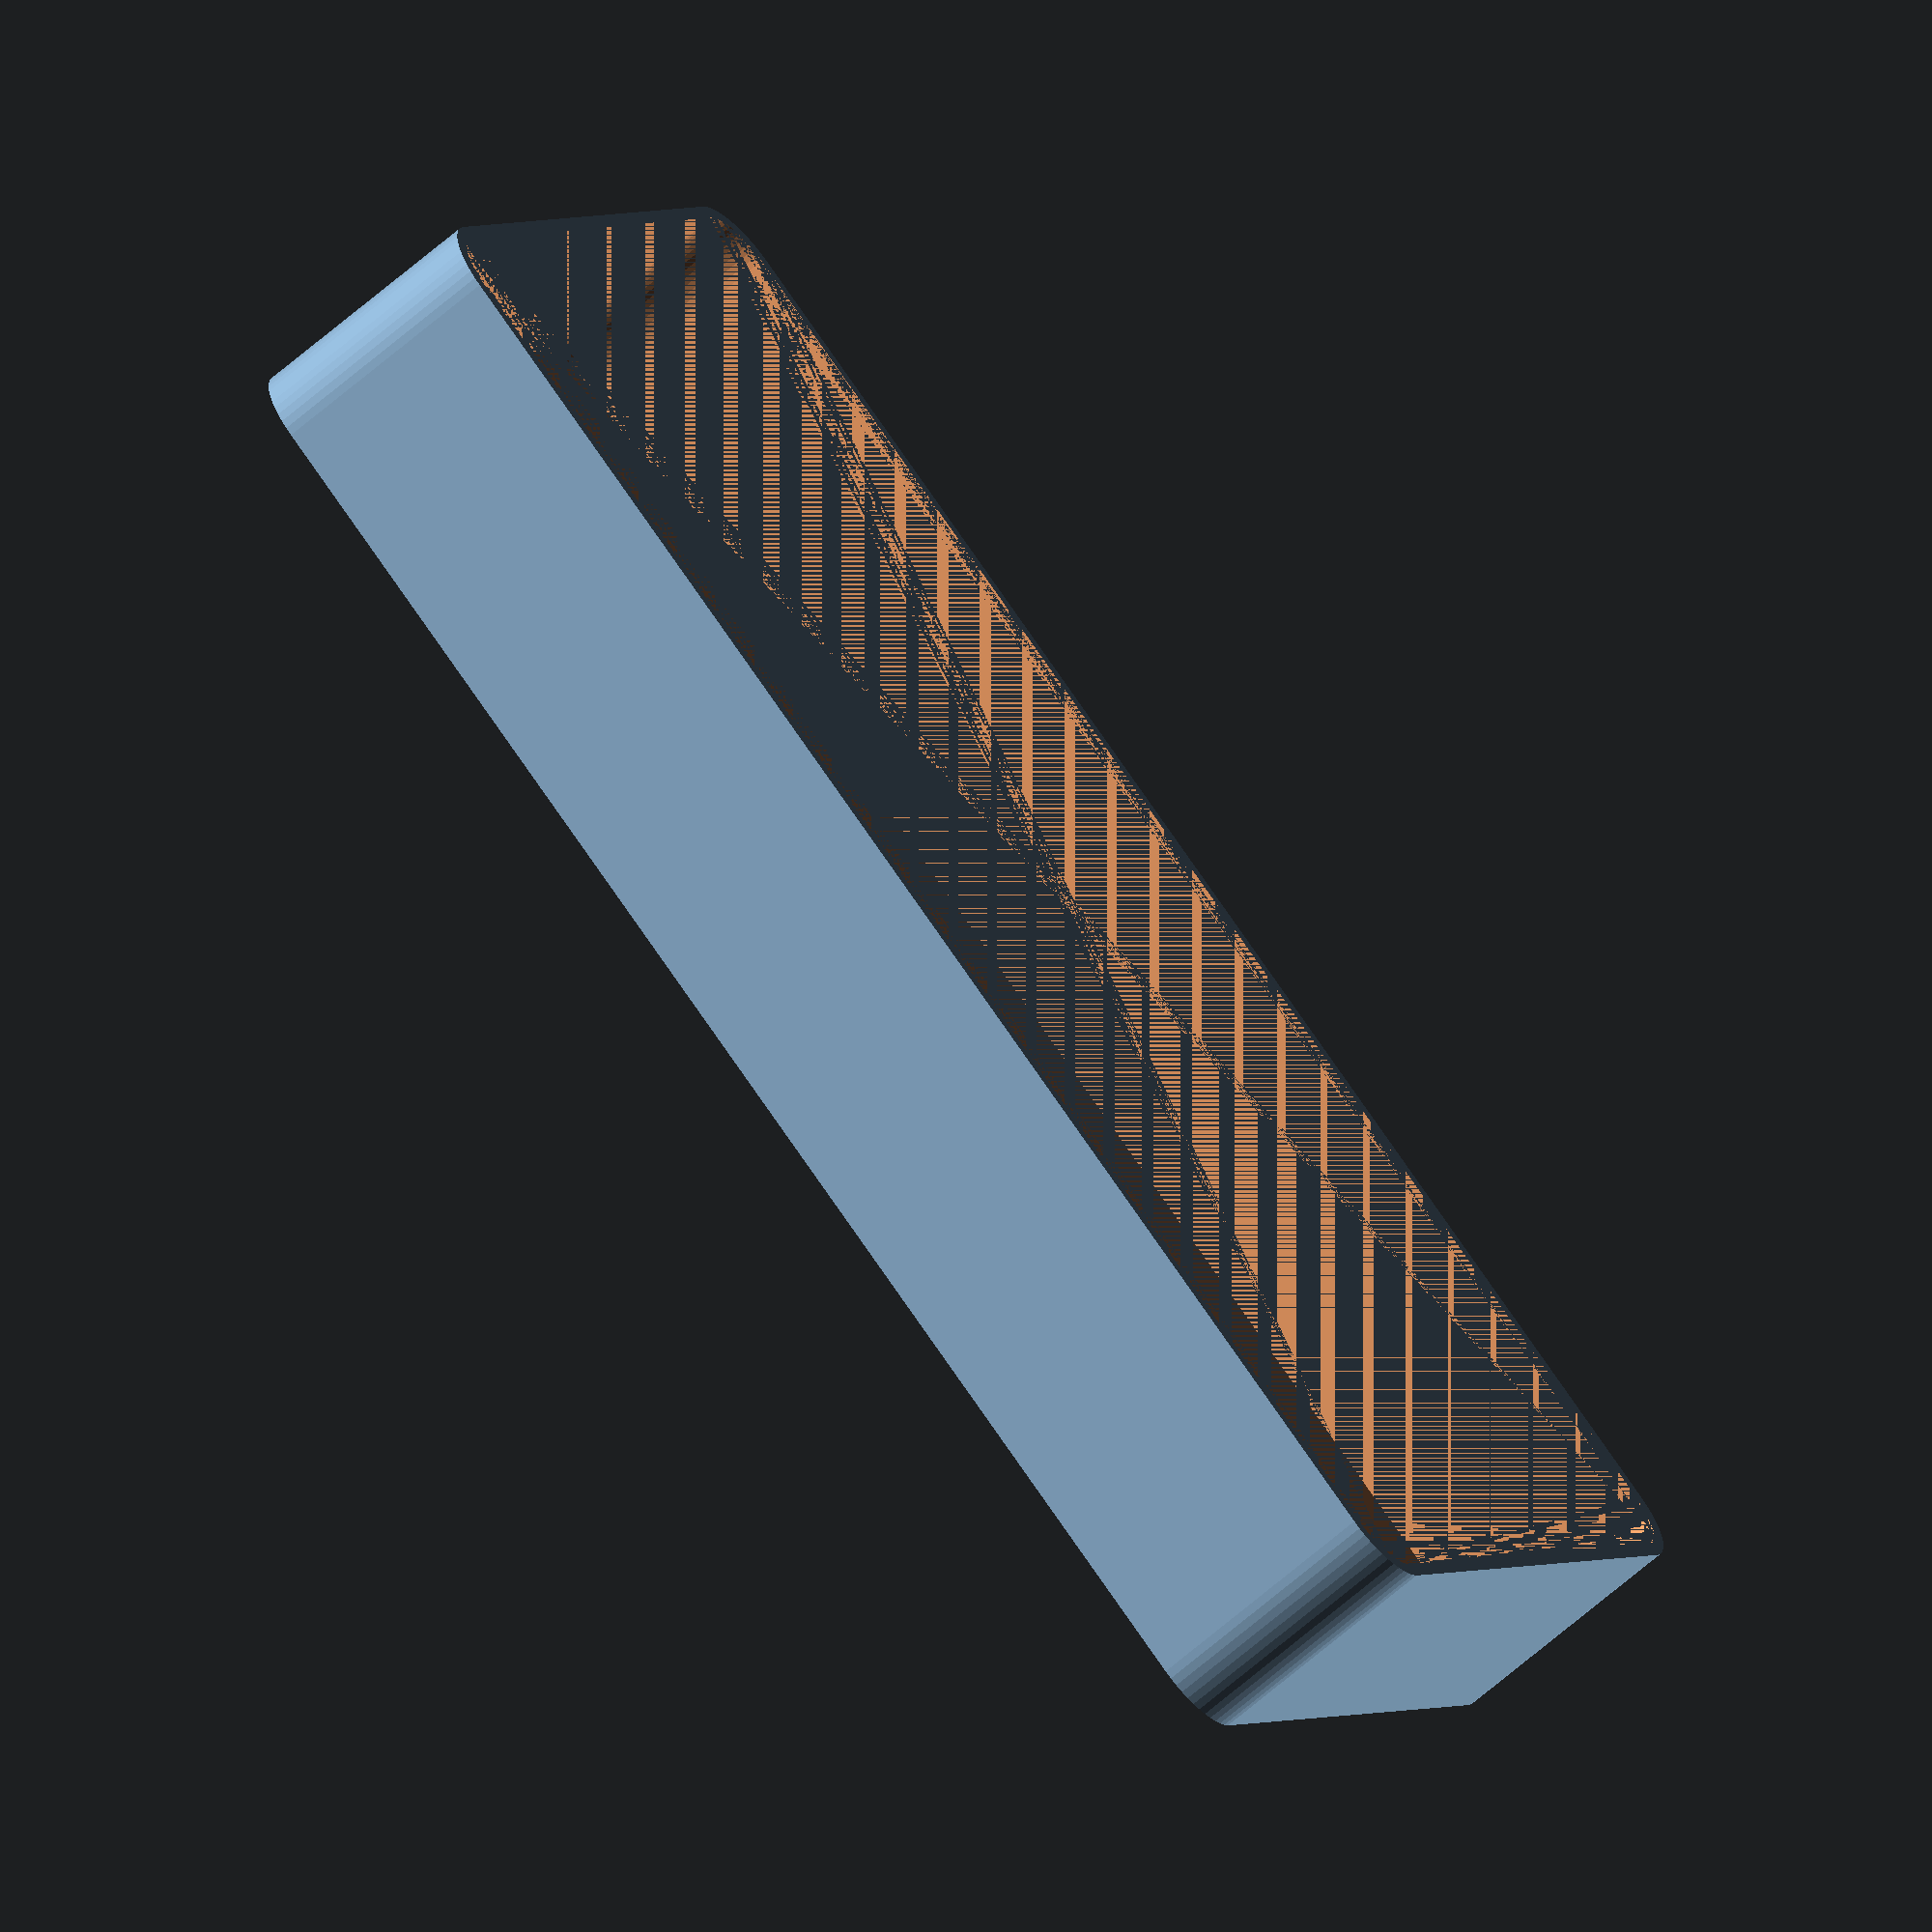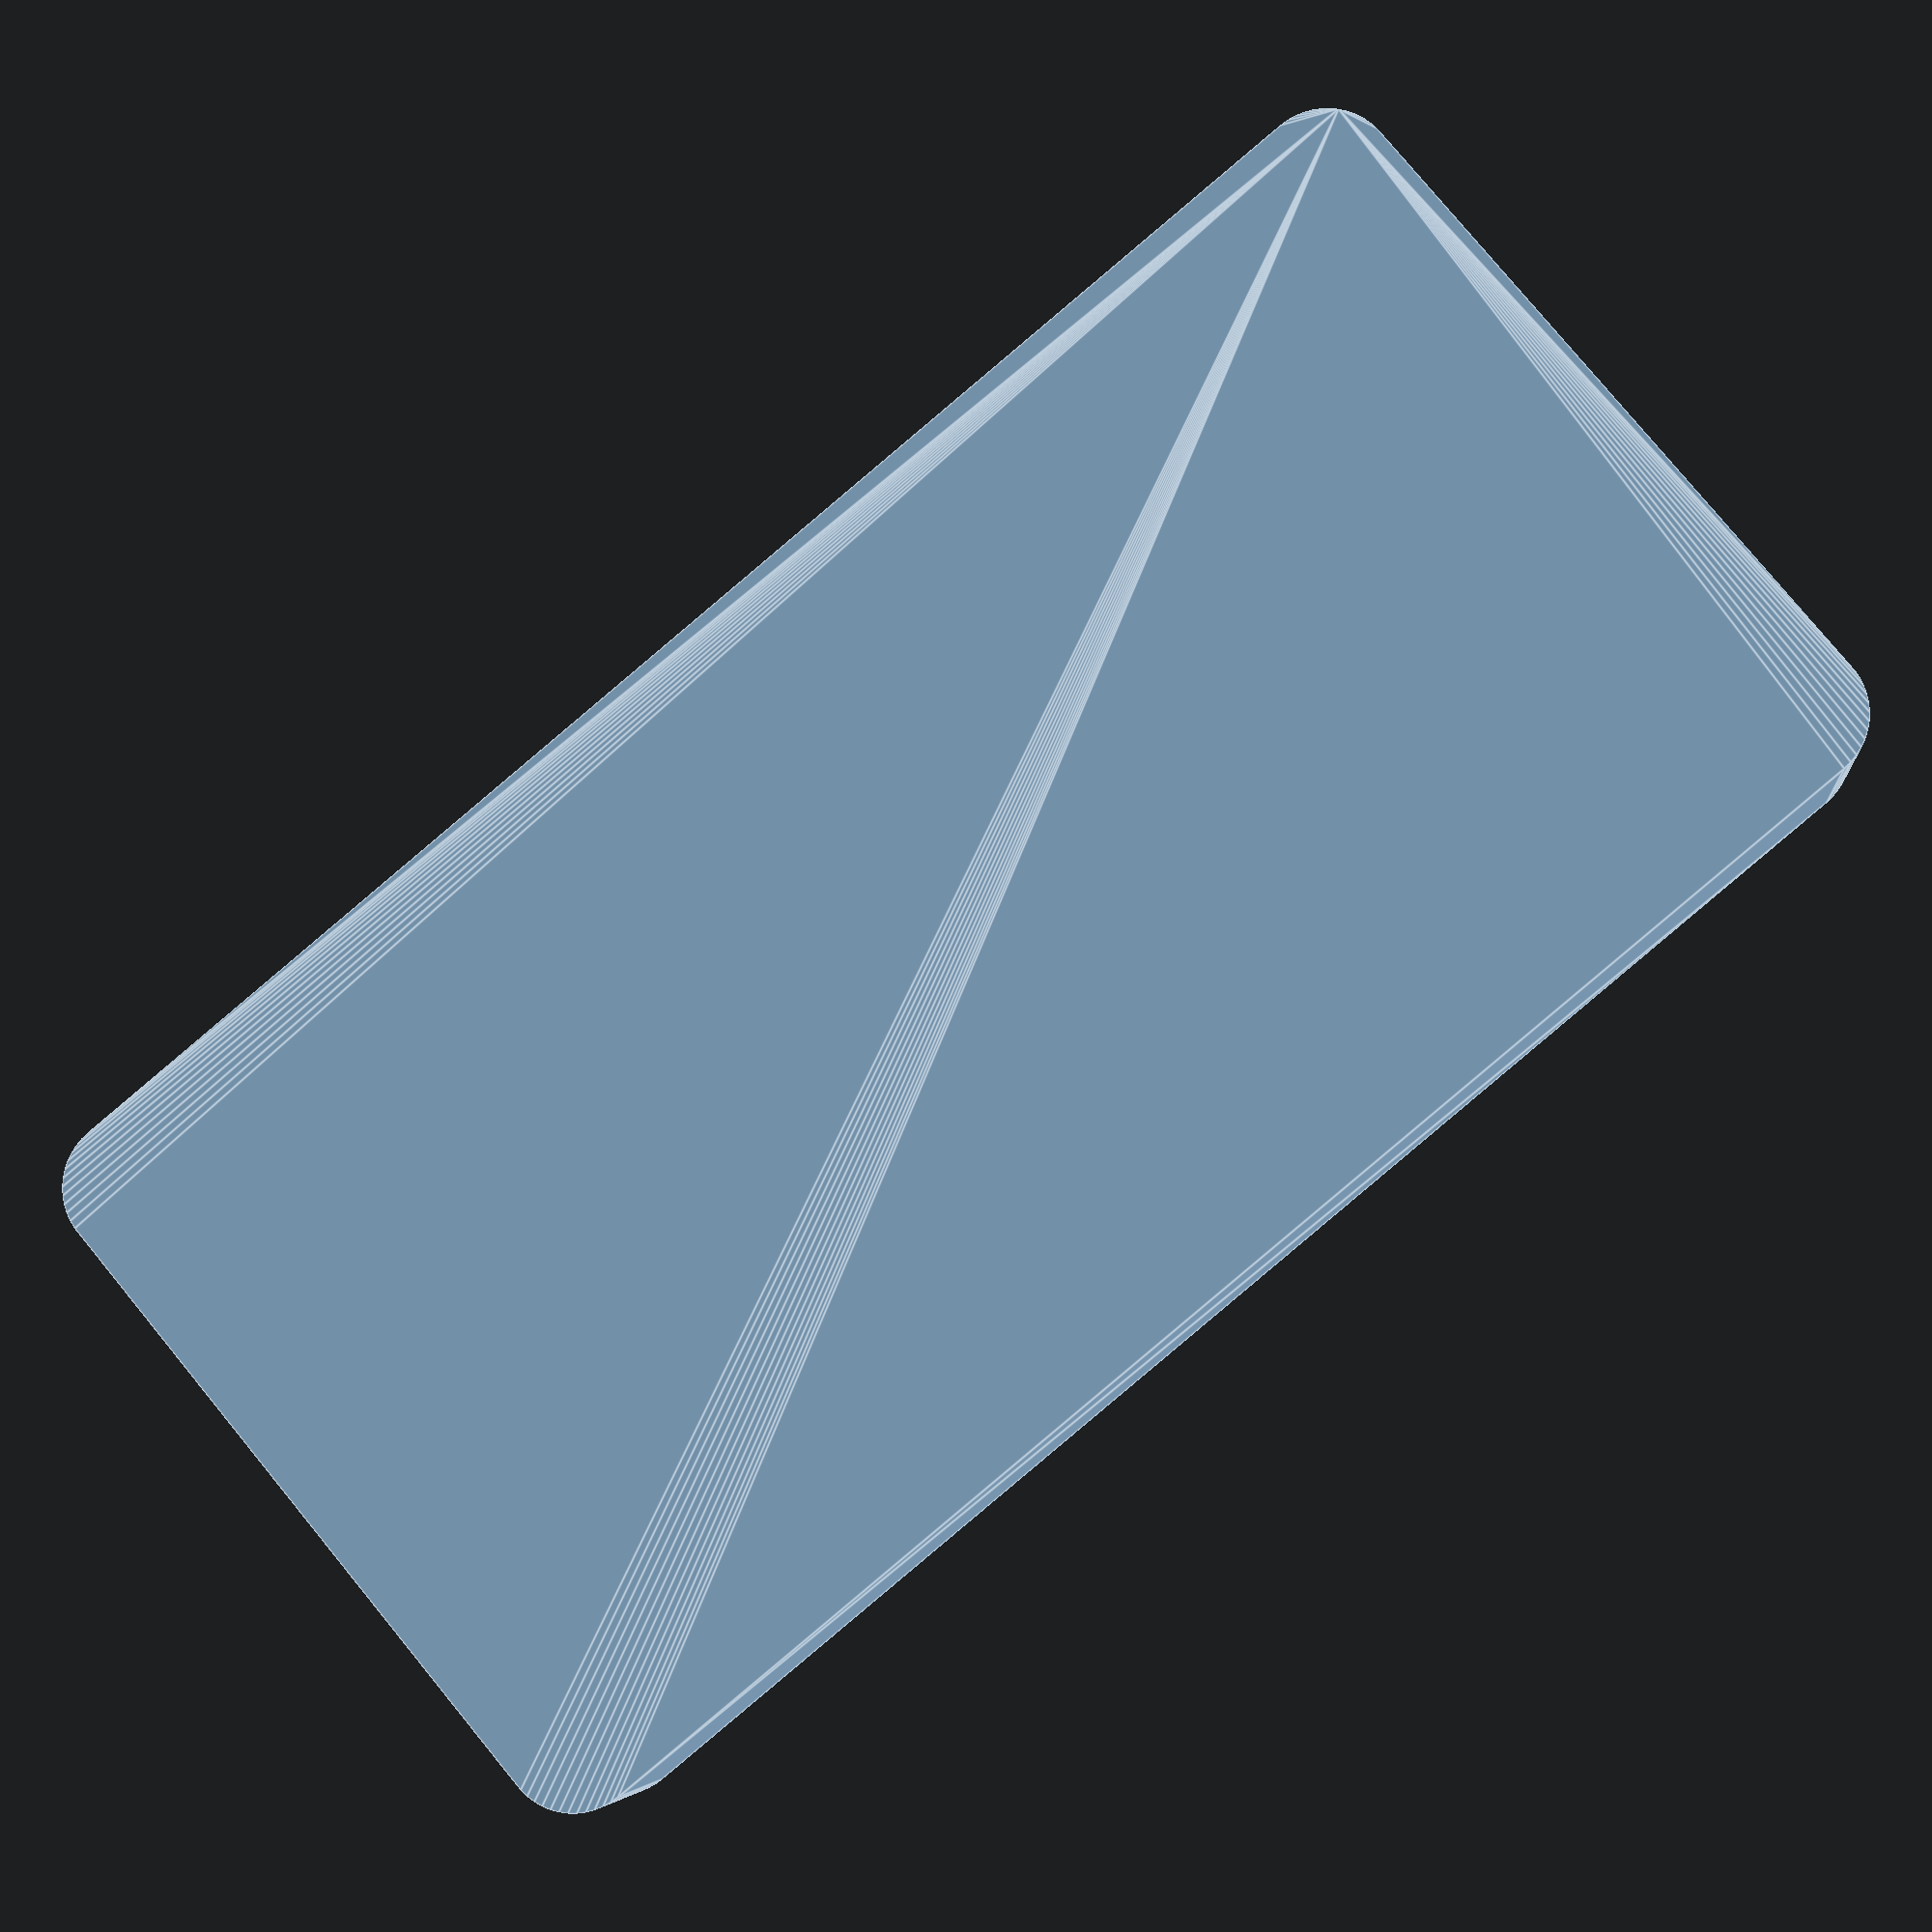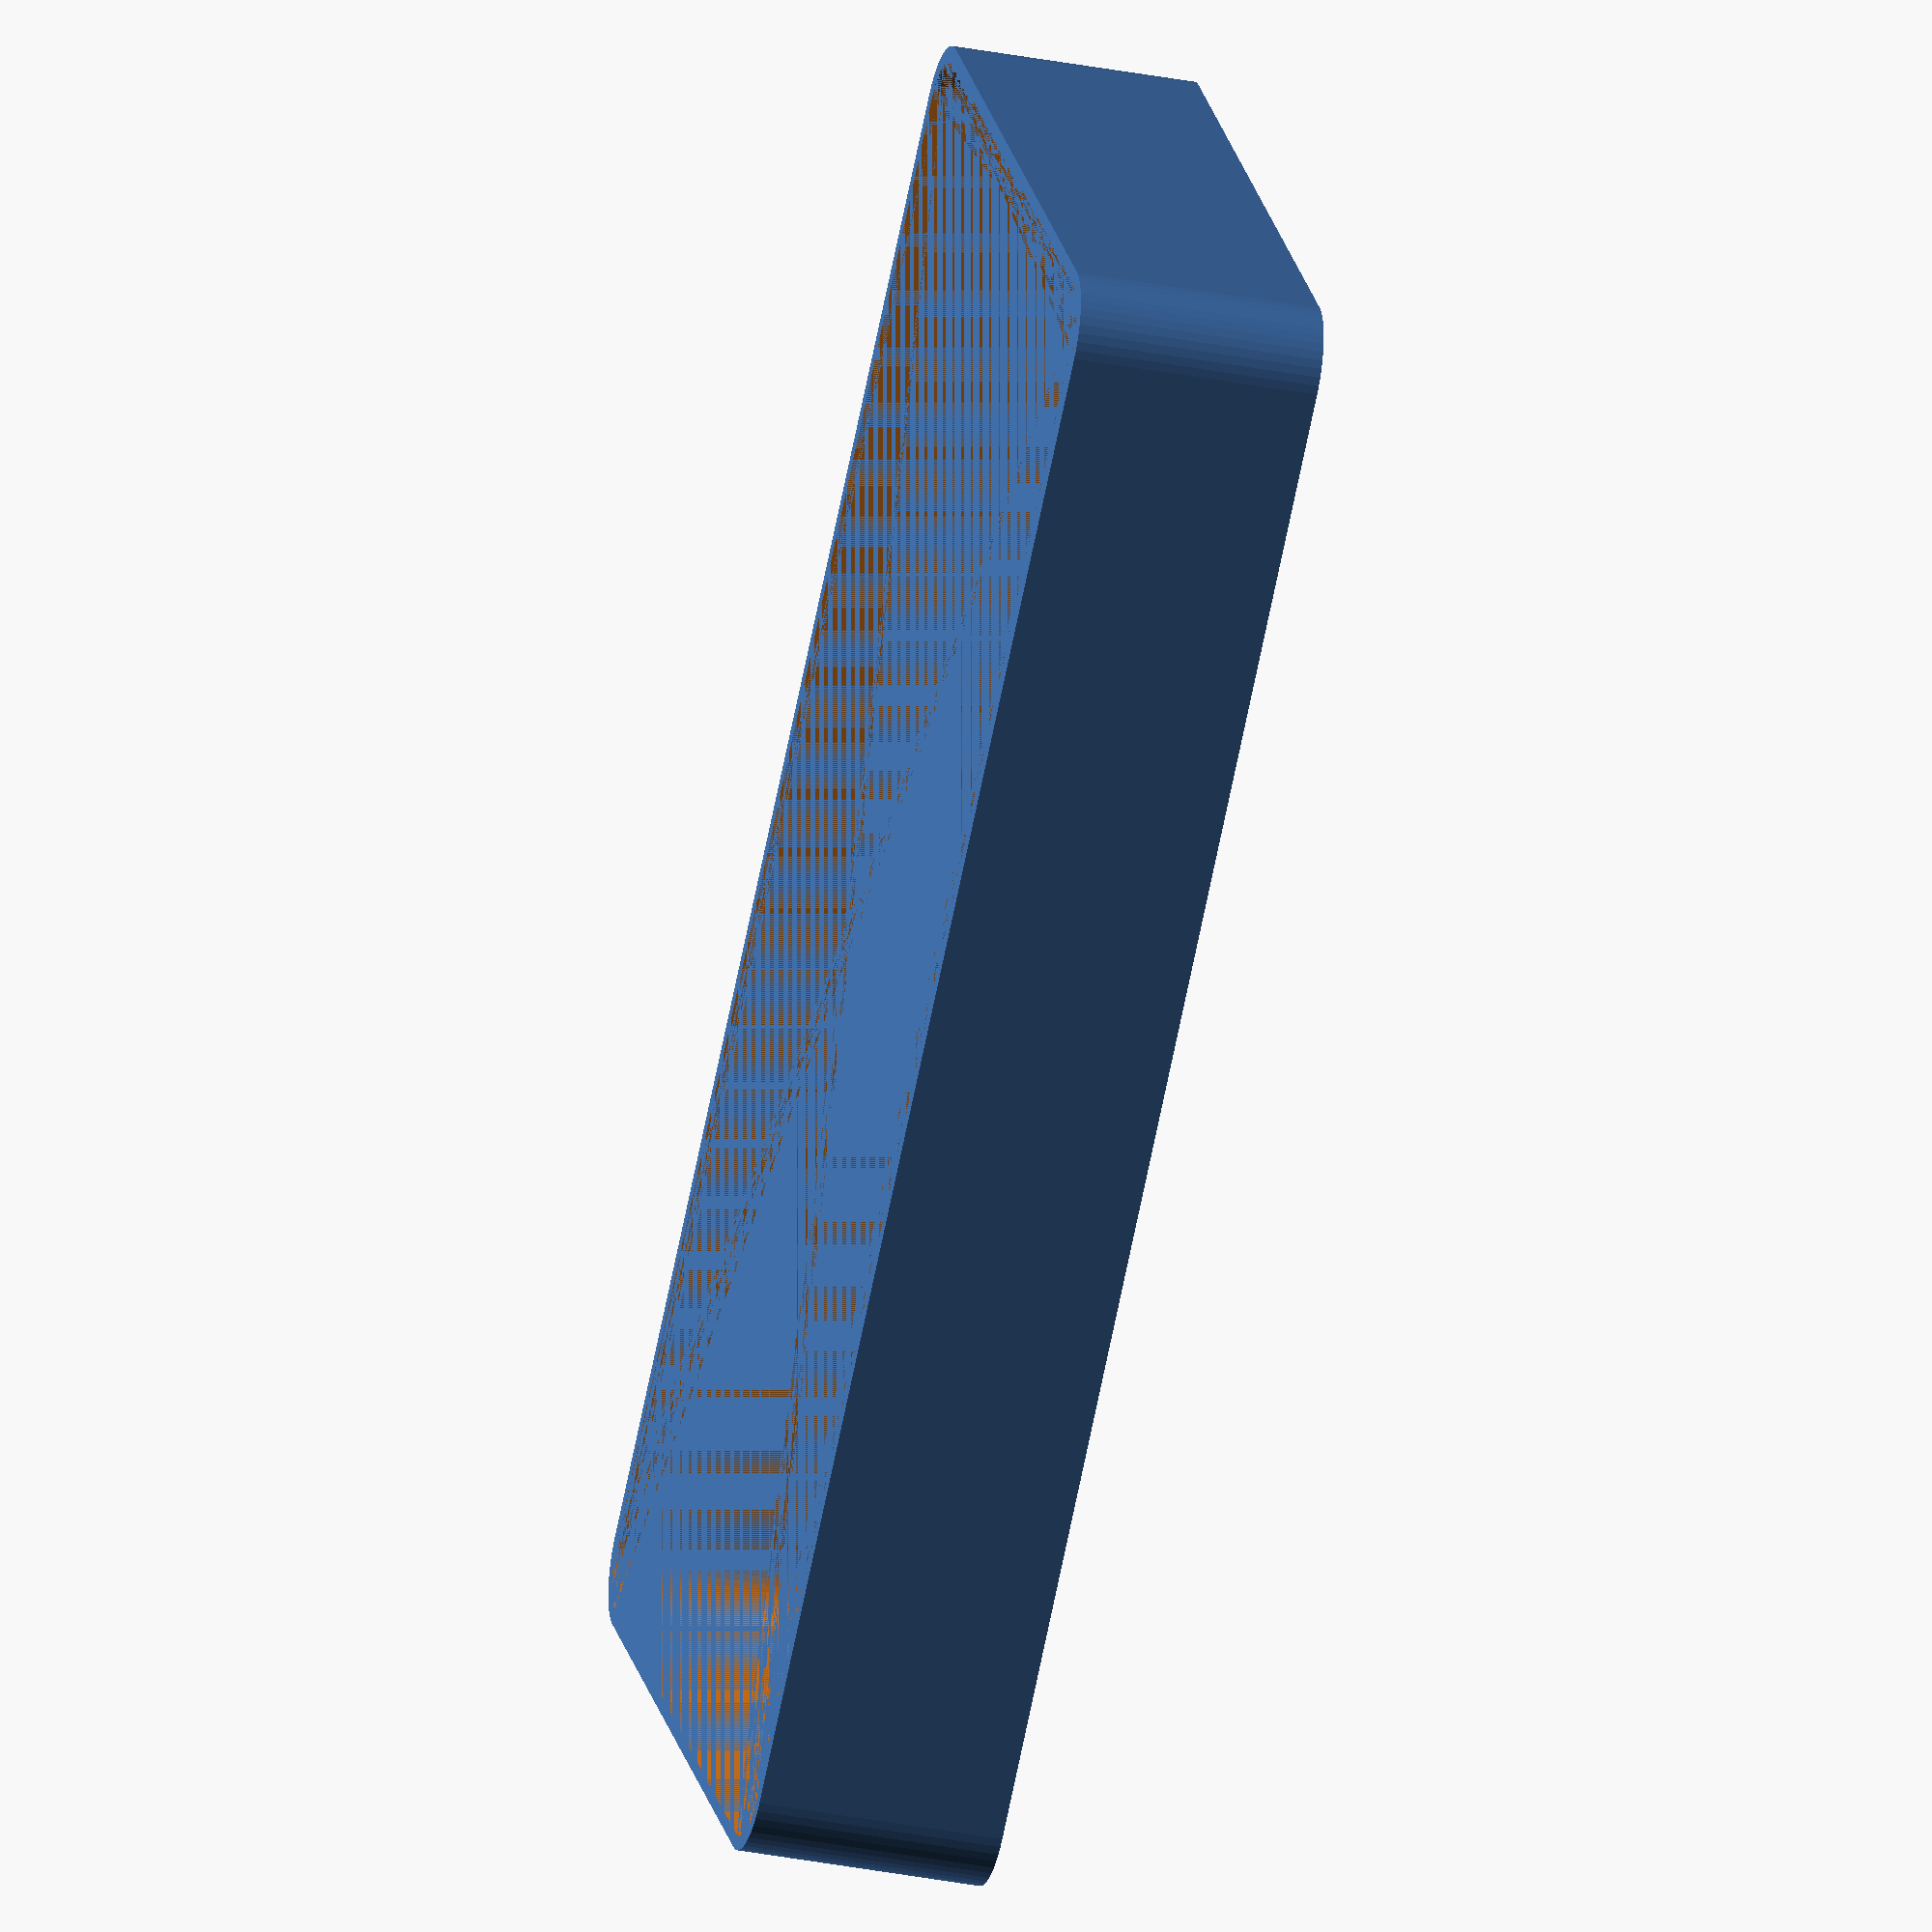
<openscad>
$fn = 50;


difference() {
	union() {
		hull() {
			translate(v = [-25.0000000000, 55.0000000000, 0]) {
				cylinder(h = 18, r = 5);
			}
			translate(v = [25.0000000000, 55.0000000000, 0]) {
				cylinder(h = 18, r = 5);
			}
			translate(v = [-25.0000000000, -55.0000000000, 0]) {
				cylinder(h = 18, r = 5);
			}
			translate(v = [25.0000000000, -55.0000000000, 0]) {
				cylinder(h = 18, r = 5);
			}
		}
	}
	union() {
		translate(v = [0, 0, 2]) {
			hull() {
				translate(v = [-25.0000000000, 55.0000000000, 0]) {
					cylinder(h = 16, r = 4);
				}
				translate(v = [25.0000000000, 55.0000000000, 0]) {
					cylinder(h = 16, r = 4);
				}
				translate(v = [-25.0000000000, -55.0000000000, 0]) {
					cylinder(h = 16, r = 4);
				}
				translate(v = [25.0000000000, -55.0000000000, 0]) {
					cylinder(h = 16, r = 4);
				}
			}
		}
	}
}
</openscad>
<views>
elev=64.0 azim=121.0 roll=311.5 proj=o view=wireframe
elev=5.6 azim=309.7 roll=186.2 proj=p view=edges
elev=212.2 azim=229.9 roll=105.5 proj=o view=solid
</views>
